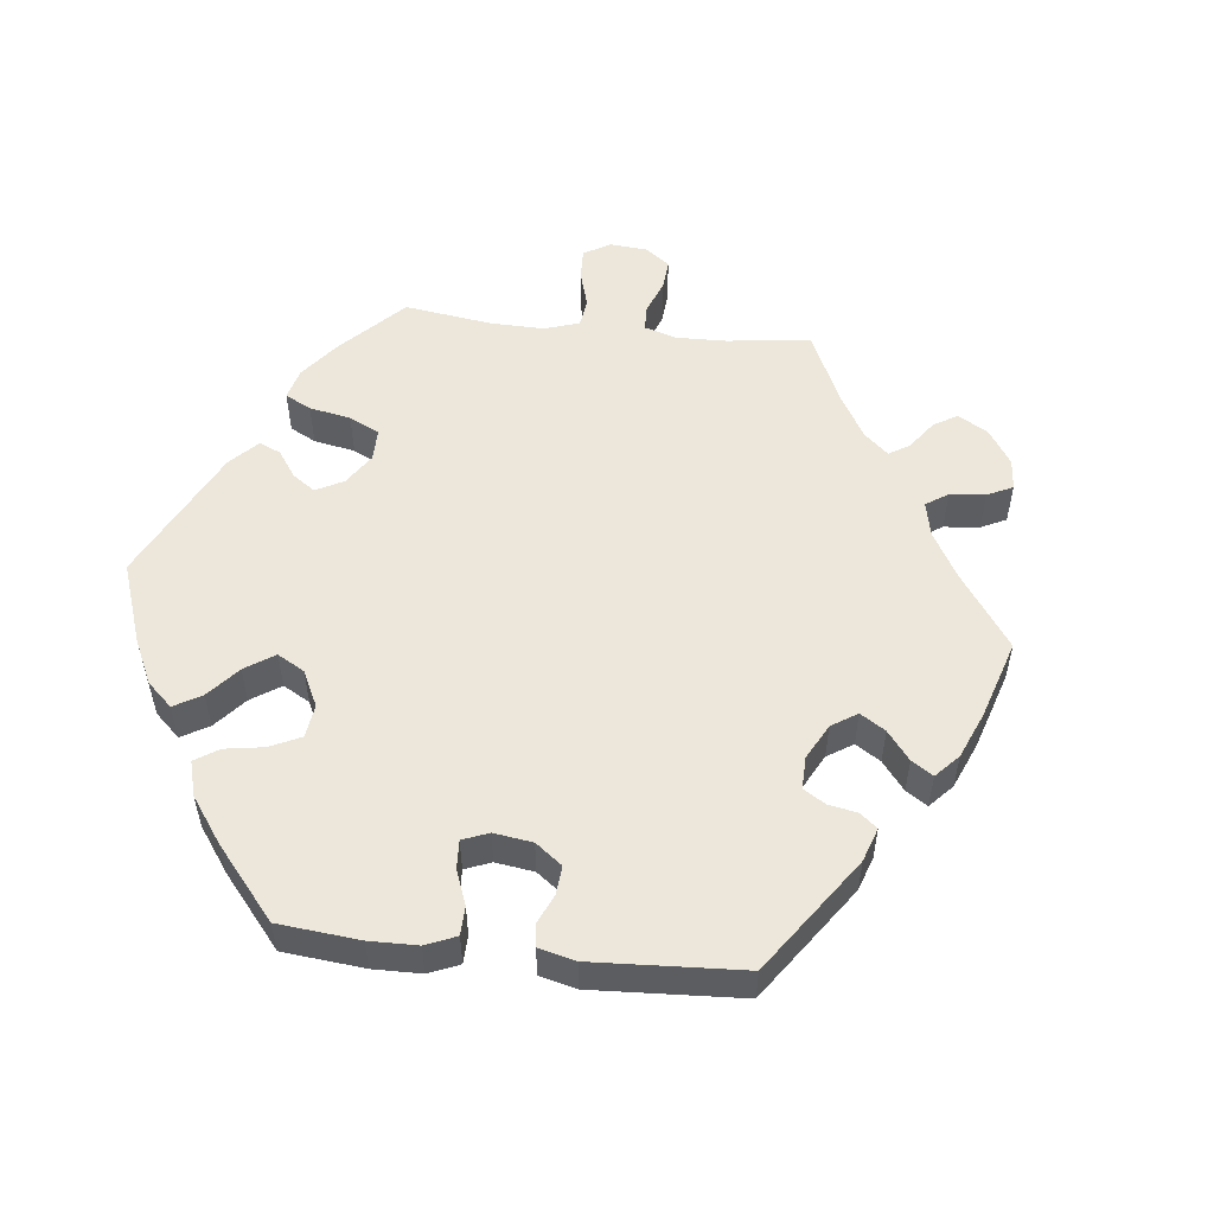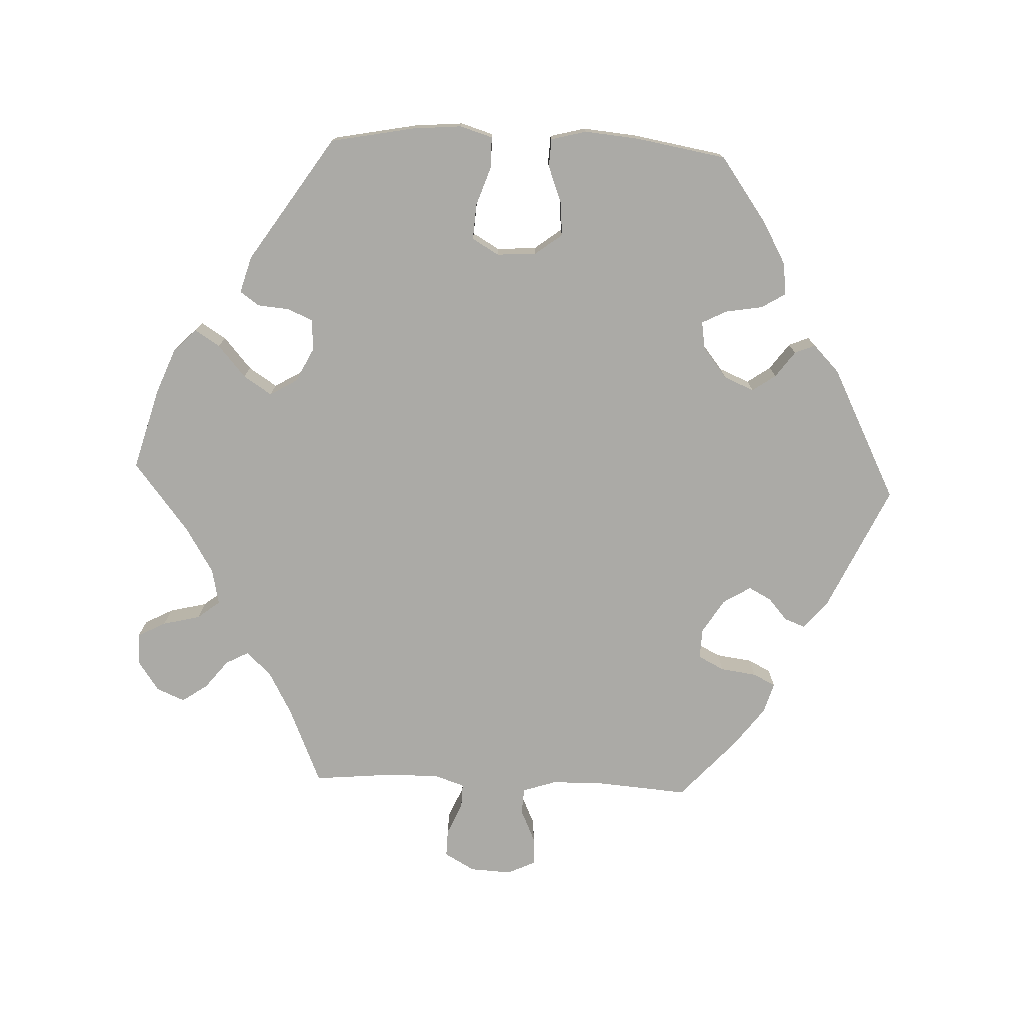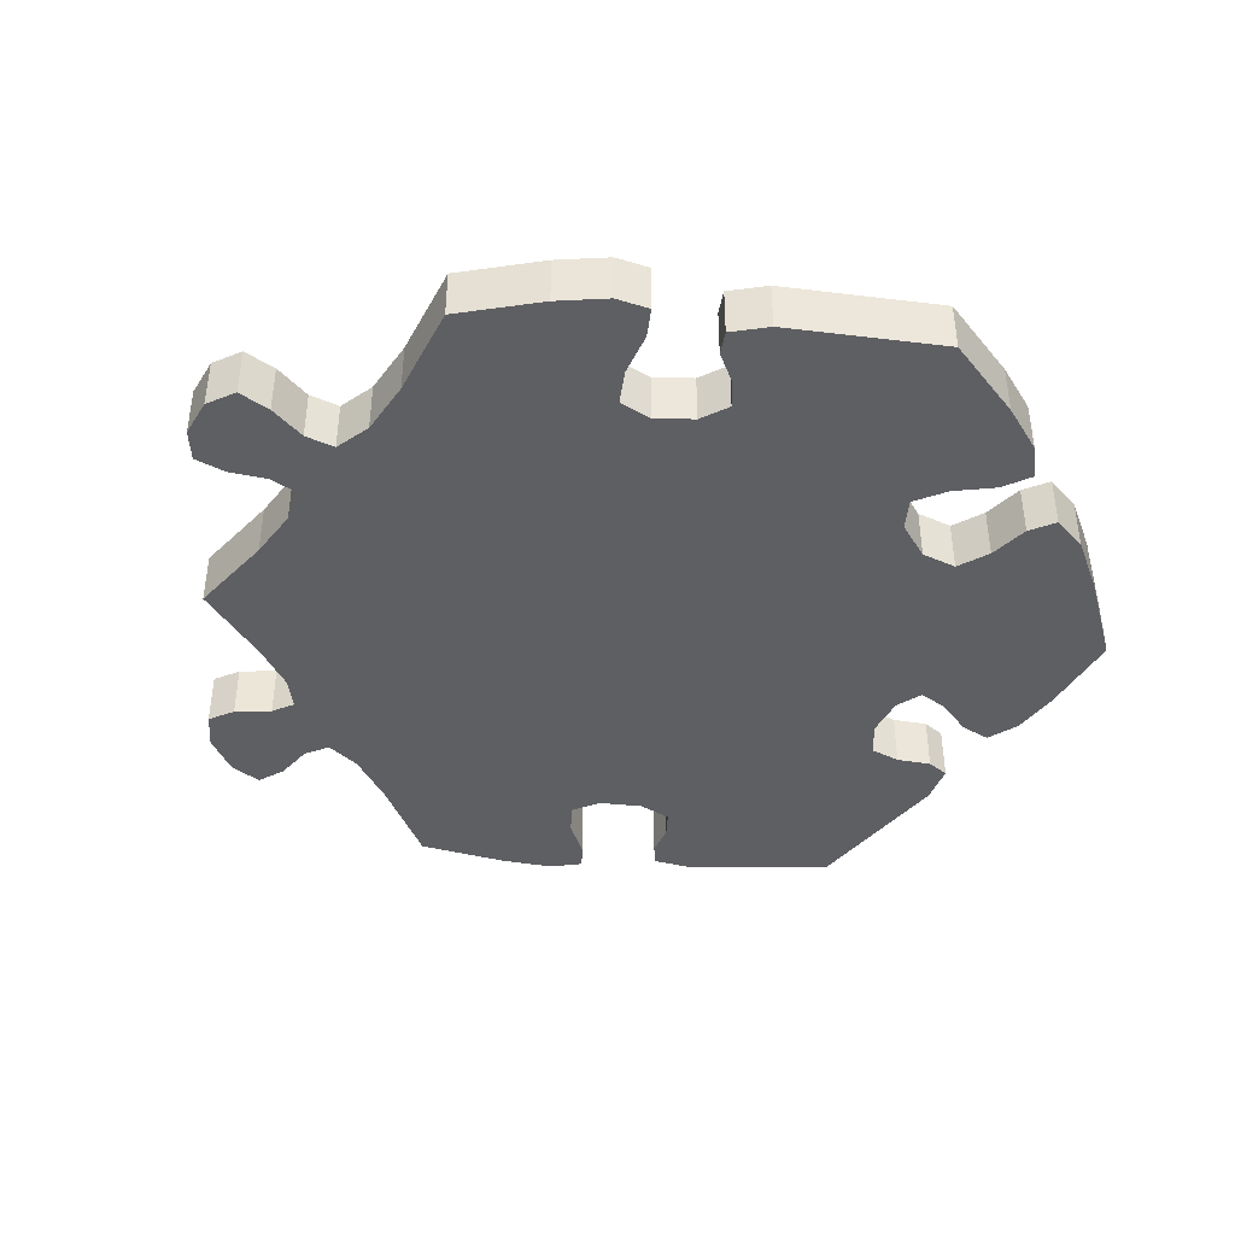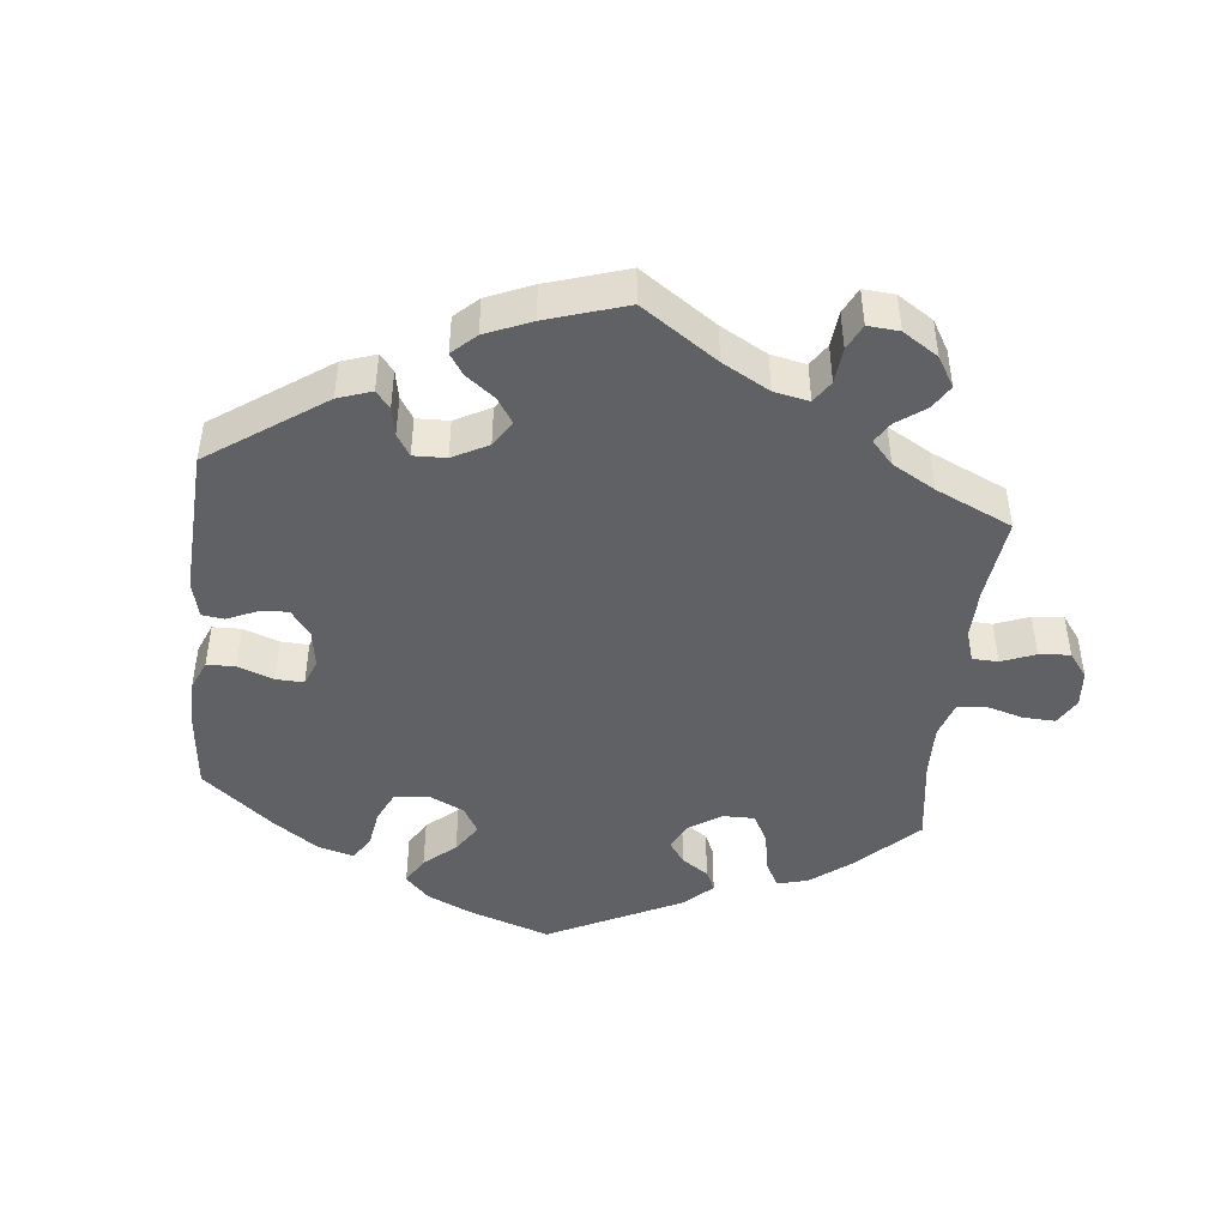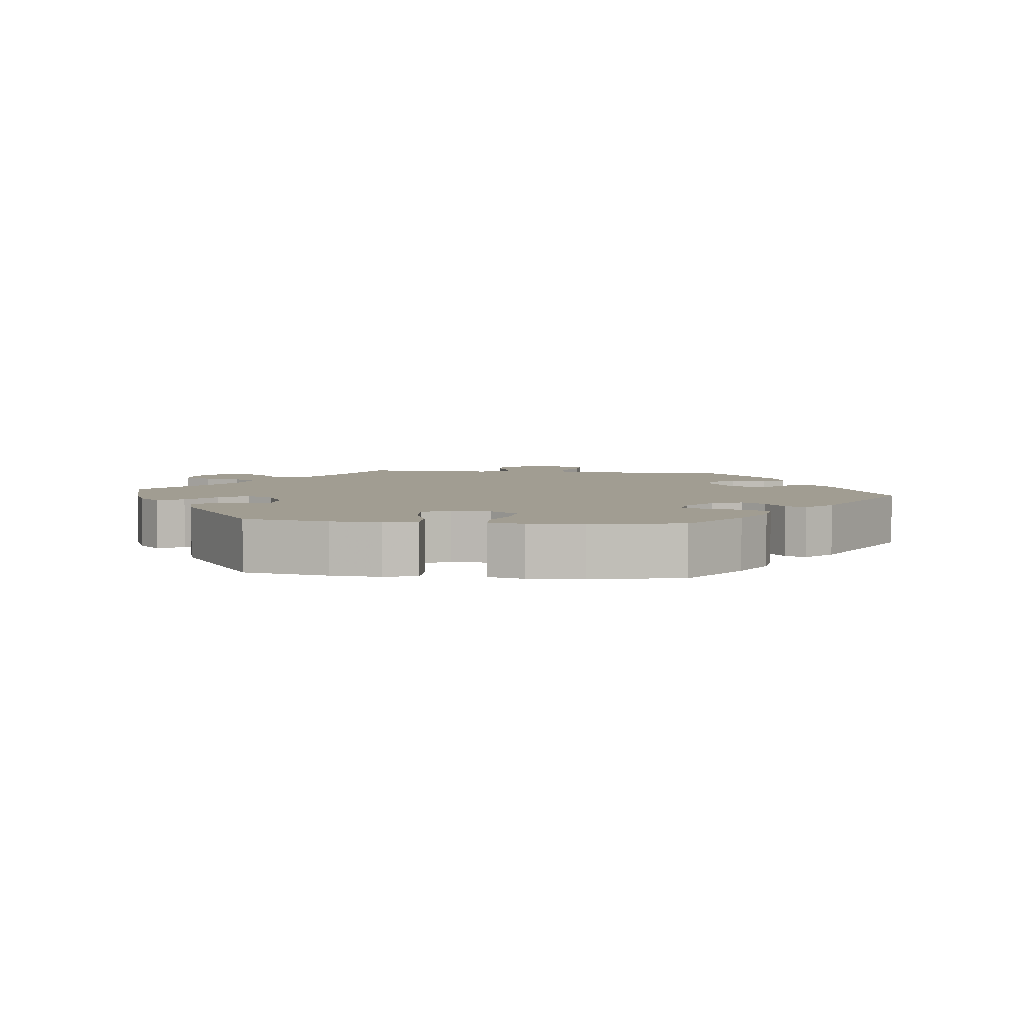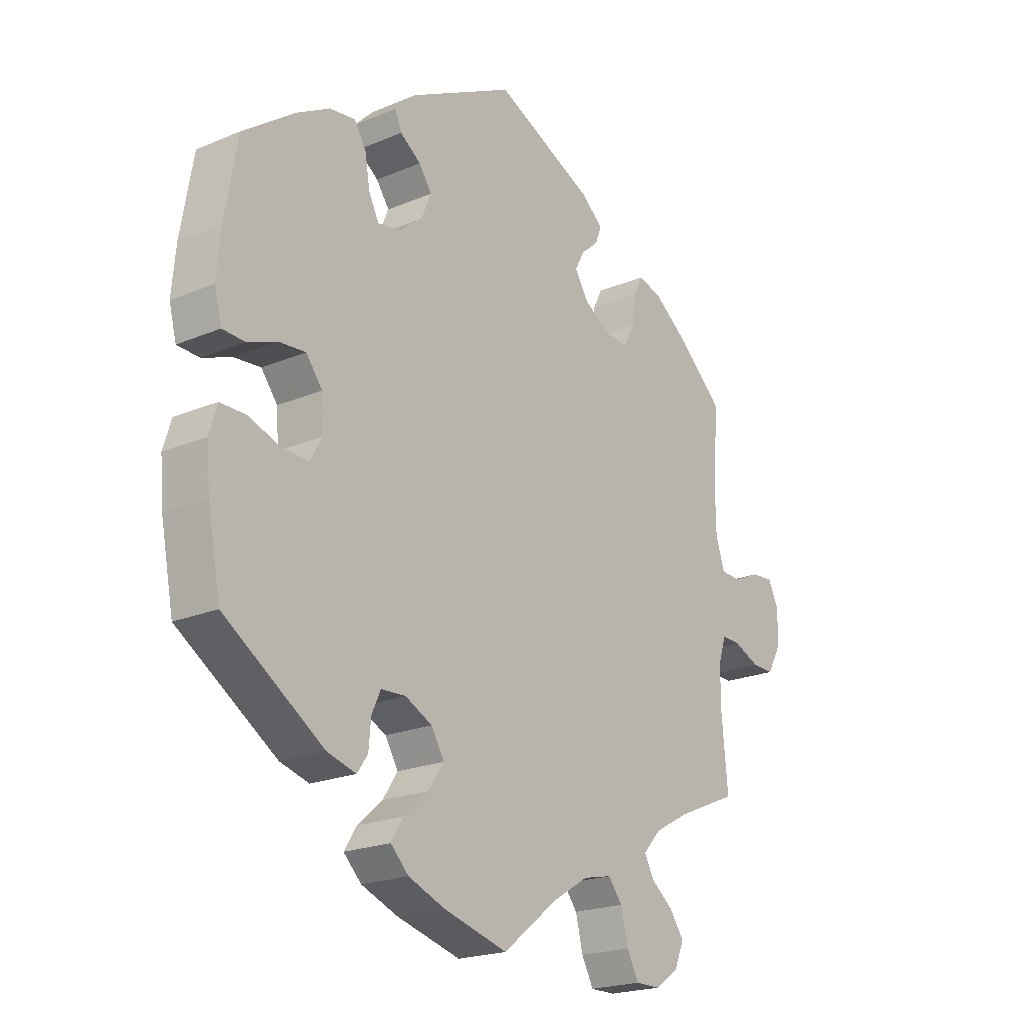
<metadata>
{"format":"obj","ext":"obj","renderer":"f3d","projection":"perspective","resolution":1024,"background":"white","views":[{"elev":53.5,"azim":-23.7,"up":"+Y"},{"elev":-75.8,"azim":-92.4,"up":"+Y"},{"elev":-41.6,"azim":-154.9,"up":"+Y"},{"elev":-45.7,"azim":53.8,"up":"+Y"},{"elev":4.8,"azim":-83.5,"up":"+Y"},{"elev":-20.9,"azim":-52.7,"up":"+Z"}]}
</metadata>
<code>
v 0.178 0.07 0.495
v 0.216 0.07 0.462
v 0.205 0.07 0.433
v 0.174 0.07 0.406
v 0.157 0.07 0.374
v 0.181 0.07 0.335
v 0.229 0.07 0.305
v 0.272 0.07 0.303
v 0.291 0.07 0.34
v 0.298 0.07 0.391
v 0.314 0.07 0.423
v 0.357 0.07 0.41
v 0.413 0.07 0.368
v 0.5 0.07 0.289
v 0.49 0.07 0.161
v 0.491 0.07 0.086
v 0.507 0.07 0.038
v 0.544 0.07 0.036
v 0.59 0.07 0.057
v 0.63 0.07 0.06
v 0.649 0.07 0.02
v 0.646 0.07 -0.039
v 0.622 0.07 -0.082
v 0.583 0.07 -0.081
v 0.537 0.07 -0.061
v 0.503 0.07 -0.06
v 0.489 0.07 -0.102
v 0.489 0.07 -0.172
v 0.5 0.07 -0.289
v 0.39 0.07 -0.336
v 0.328 0.07 -0.37
v 0.296 0.07 -0.405
v 0.313 0.07 -0.437
v 0.353 0.07 -0.469
v 0.378 0.07 -0.505
v 0.361 0.07 -0.545
v 0.318 0.07 -0.575
v 0.274 0.07 -0.575
v 0.253 0.07 -0.535
v 0.24 0.07 -0.482
v 0.215 0.07 -0.45
v 0.164 0.07 -0.461
v 0.1 0.07 -0.5
v 0.001 0.07 -0.578
v -0.114 0.07 -0.546
v -0.179 0.07 -0.52
v -0.211 0.07 -0.488
v -0.189 0.07 -0.453
v -0.144 0.07 -0.414
v -0.118 0.07 -0.374
v -0.141 0.07 -0.335
v -0.189 0.07 -0.311
v -0.233 0.07 -0.313
v -0.249 0.07 -0.348
v -0.253 0.07 -0.394
v -0.272 0.07 -0.421
v -0.324 0.07 -0.406
v -0.501 0.07 -0.289
v -0.524 0.07 -0.17
v -0.53 0.07 -0.1
v -0.516 0.07 -0.054
v -0.471 0.07 -0.054
v -0.416 0.07 -0.073
v -0.366 0.07 -0.076
v -0.344 0.07 -0.038
v -0.348 0.07 0.018
v -0.377 0.07 0.056
v -0.425 0.07 0.052
v -0.477 0.07 0.032
v -0.517 0.07 0.034
v -0.53 0.07 0.084
v -0.523 0.07 0.161
v -0.501 0.07 0.289
v -0.408 0.07 0.356
v -0.349 0.07 0.389
v -0.303 0.07 0.395
v -0.282 0.07 0.361
v -0.273 0.07 0.308
v -0.255 0.07 0.273
v -0.216 0.07 0.279
v -0.173 0.07 0.313
v -0.155 0.07 0.356
v -0.178 0.07 0.389
v -0.215 0.07 0.416
v -0.227 0.07 0.445
v -0.189 0.07 0.482
v -0.001 0.07 0.578
v 0.178 0 0.495
v 0.216 0 0.462
v 0.205 0 0.433
v 0.174 0 0.406
v 0.157 0 0.374
v 0.181 0 0.335
v 0.229 0 0.305
v 0.272 0 0.303
v 0.291 0 0.34
v 0.298 0 0.391
v 0.314 0 0.423
v 0.357 0 0.41
v 0.413 0 0.368
v 0.5 0 0.289
v 0.49 0 0.161
v 0.491 0 0.086
v 0.507 0 0.038
v 0.544 0 0.036
v 0.59 0 0.057
v 0.63 0 0.06
v 0.649 0 0.02
v 0.646 0 -0.039
v 0.622 0 -0.082
v 0.583 0 -0.081
v 0.537 0 -0.061
v 0.503 0 -0.06
v 0.489 0 -0.102
v 0.489 0 -0.172
v 0.5 0 -0.289
v 0.39 0 -0.336
v 0.328 0 -0.37
v 0.296 0 -0.405
v 0.313 0 -0.437
v 0.353 0 -0.469
v 0.378 0 -0.505
v 0.361 0 -0.545
v 0.318 0 -0.575
v 0.274 0 -0.575
v 0.253 0 -0.535
v 0.24 0 -0.482
v 0.215 0 -0.45
v 0.164 0 -0.461
v 0.1 0 -0.5
v 0.001 0 -0.578
v -0.114 0 -0.546
v -0.179 0 -0.52
v -0.211 0 -0.488
v -0.189 0 -0.453
v -0.144 0 -0.414
v -0.118 0 -0.374
v -0.141 0 -0.335
v -0.189 0 -0.311
v -0.233 0 -0.313
v -0.249 0 -0.348
v -0.253 0 -0.394
v -0.272 0 -0.421
v -0.324 0 -0.406
v -0.501 0 -0.289
v -0.524 0 -0.17
v -0.53 0 -0.1
v -0.516 0 -0.054
v -0.471 0 -0.054
v -0.416 0 -0.073
v -0.366 0 -0.076
v -0.344 0 -0.038
v -0.348 0 0.018
v -0.377 0 0.056
v -0.425 0 0.052
v -0.477 0 0.032
v -0.517 0 0.034
v -0.53 0 0.084
v -0.523 0 0.161
v -0.501 0 0.289
v -0.408 0 0.356
v -0.349 0 0.389
v -0.303 0 0.395
v -0.282 0 0.361
v -0.273 0 0.308
v -0.255 0 0.273
v -0.216 0 0.279
v -0.173 0 0.313
v -0.155 0 0.356
v -0.178 0 0.389
v -0.215 0 0.416
v -0.227 0 0.445
v -0.189 0 0.482
v -0.001 0 0.578
f 83 84 85 86
f 82 83 86 87
f 81 82 87 1
f 75 76 77 78
f 75 78 79
f 74 75 79
f 73 74 79
f 72 73 79
f 71 72 79 80
f 68 69 70 71
f 67 68 71 80
f 60 61 62 63
f 60 63 64
f 59 60 64
f 58 59 64
f 57 58 64
f 54 55 56 57
f 53 54 57 64
f 52 53 64 65
f 46 47 48 49
f 46 49 50
f 43 44 45 46
f 42 43 46 50
f 41 42 50 51
f 37 38 39 40
f 37 40 41
f 36 37 41
f 33 34 35 36
f 32 33 36 41
f 31 32 41 51
f 28 29 30
f 27 28 30 31
f 26 27 31 51
f 22 23 24 25
f 22 25 26
f 21 22 26
f 18 19 20 21
f 17 18 21 26
f 16 17 26 51
f 12 13 14 15
f 9 10 11 12
f 8 9 12 15
f 7 8 15 16
f 1 2 3 4
f 1 4 5
f 81 1 5
f 66 67 80 81
f 66 81 5 6
f 51 52 65 66
f 16 51 66
f 6 7 16 66
f 173 172 171 170
f 174 173 170 169
f 88 174 169 168
f 165 164 163 162
f 166 165 162
f 166 162 161
f 166 161 160
f 166 160 159
f 167 166 159 158
f 158 157 156 155
f 167 158 155 154
f 150 149 148 147
f 151 150 147
f 151 147 146
f 151 146 145
f 151 145 144
f 144 143 142 141
f 151 144 141 140
f 152 151 140 139
f 136 135 134 133
f 137 136 133
f 133 132 131 130
f 137 133 130 129
f 138 137 129 128
f 127 126 125 124
f 128 127 124
f 128 124 123
f 123 122 121 120
f 128 123 120 119
f 138 128 119 118
f 117 116 115
f 118 117 115 114
f 138 118 114 113
f 112 111 110 109
f 113 112 109
f 113 109 108
f 108 107 106 105
f 113 108 105 104
f 138 113 104 103
f 102 101 100 99
f 99 98 97 96
f 102 99 96 95
f 103 102 95 94
f 91 90 89 88
f 92 91 88
f 92 88 168
f 168 167 154 153
f 93 92 168 153
f 153 152 139 138
f 153 138 103
f 153 103 94 93
f 1 88 89 2
f 2 89 90 3
f 3 90 91 4
f 4 91 92 5
f 5 92 93 6
f 6 93 94 7
f 7 94 95 8
f 8 95 96 9
f 9 96 97 10
f 10 97 98 11
f 11 98 99 12
f 12 99 100 13
f 13 100 101 14
f 14 101 102 15
f 15 102 103 16
f 16 103 104 17
f 17 104 105 18
f 18 105 106 19
f 19 106 107 20
f 20 107 108 21
f 21 108 109 22
f 22 109 110 23
f 23 110 111 24
f 24 111 112 25
f 25 112 113 26
f 26 113 114 27
f 27 114 115 28
f 28 115 116 29
f 29 116 117 30
f 30 117 118 31
f 31 118 119 32
f 32 119 120 33
f 33 120 121 34
f 34 121 122 35
f 35 122 123 36
f 36 123 124 37
f 37 124 125 38
f 38 125 126 39
f 39 126 127 40
f 40 127 128 41
f 41 128 129 42
f 42 129 130 43
f 43 130 131 44
f 44 131 132 45
f 45 132 133 46
f 46 133 134 47
f 47 134 135 48
f 48 135 136 49
f 49 136 137 50
f 50 137 138 51
f 51 138 139 52
f 52 139 140 53
f 53 140 141 54
f 54 141 142 55
f 55 142 143 56
f 56 143 144 57
f 57 144 145 58
f 58 145 146 59
f 59 146 147 60
f 60 147 148 61
f 61 148 149 62
f 62 149 150 63
f 63 150 151 64
f 64 151 152 65
f 65 152 153 66
f 66 153 154 67
f 67 154 155 68
f 68 155 156 69
f 69 156 157 70
f 70 157 158 71
f 71 158 159 72
f 72 159 160 73
f 73 160 161 74
f 74 161 162 75
f 75 162 163 76
f 76 163 164 77
f 77 164 165 78
f 78 165 166 79
f 79 166 167 80
f 80 167 168 81
f 81 168 169 82
f 82 169 170 83
f 83 170 171 84
f 84 171 172 85
f 85 172 173 86
f 86 173 174 87
f 87 174 88 1

</code>
